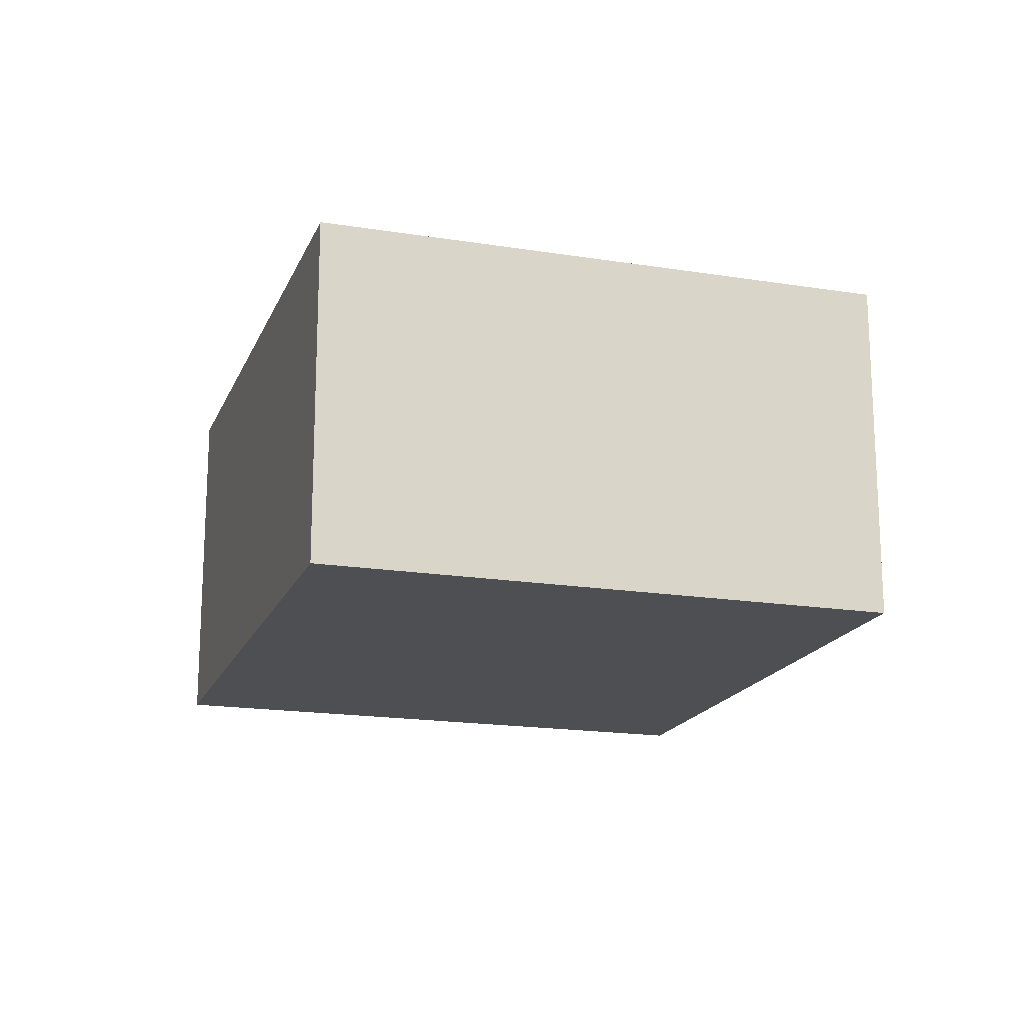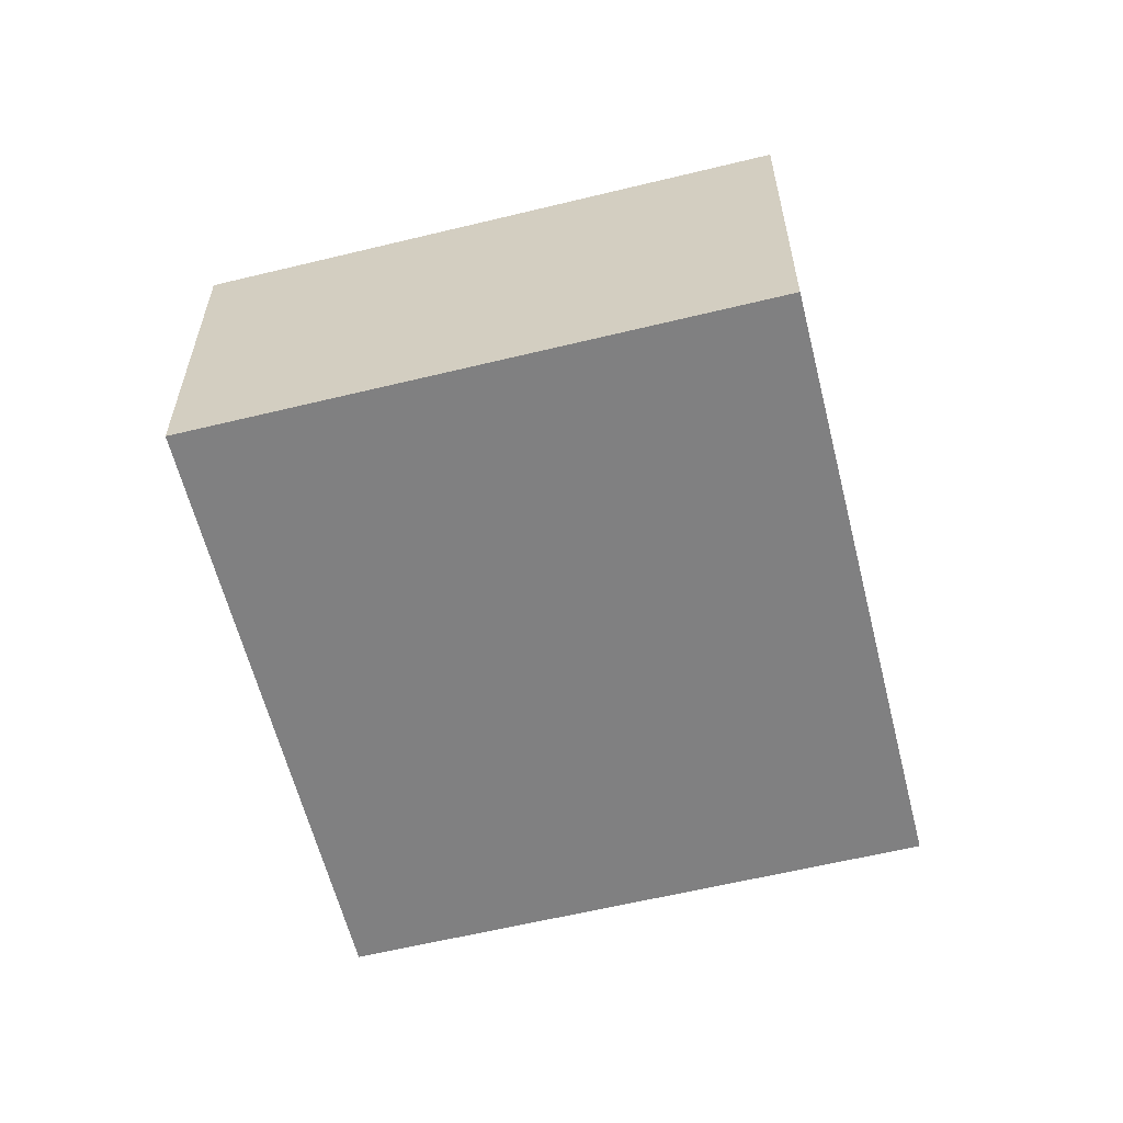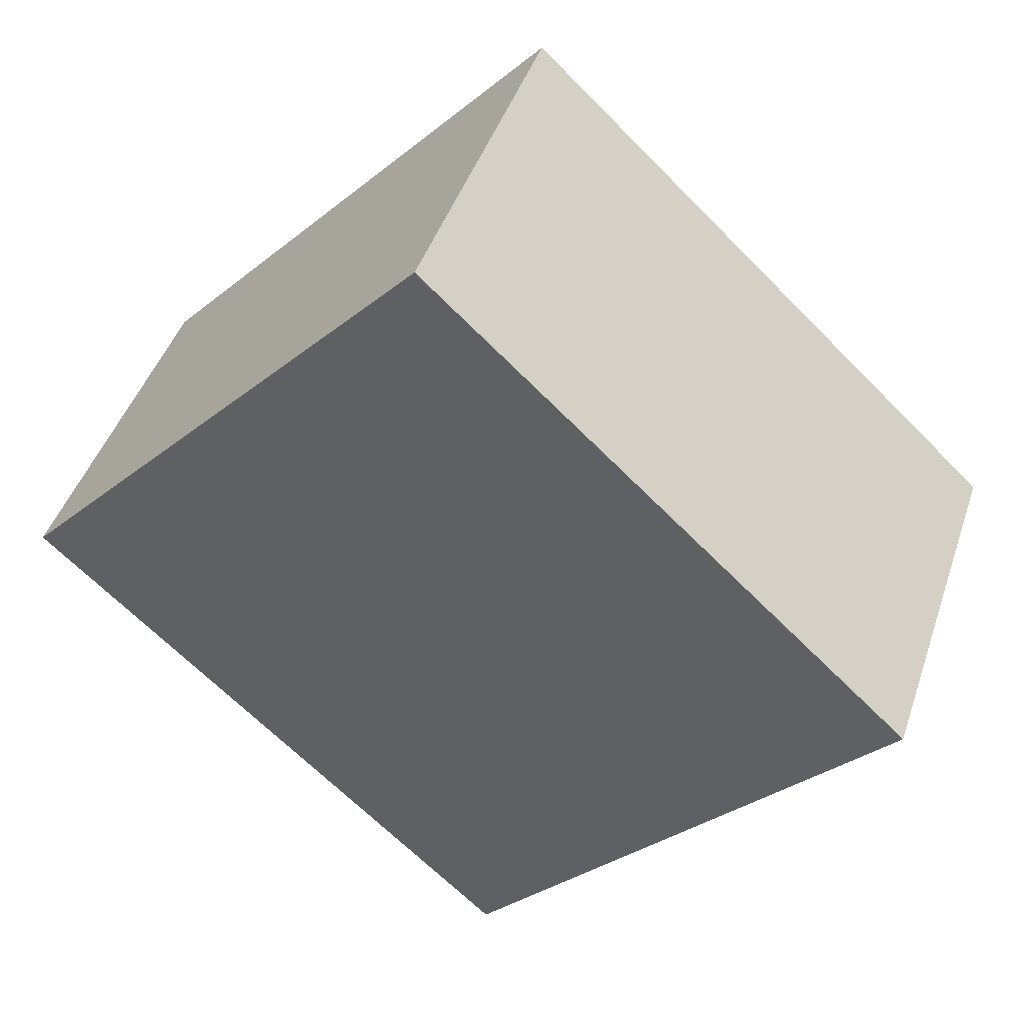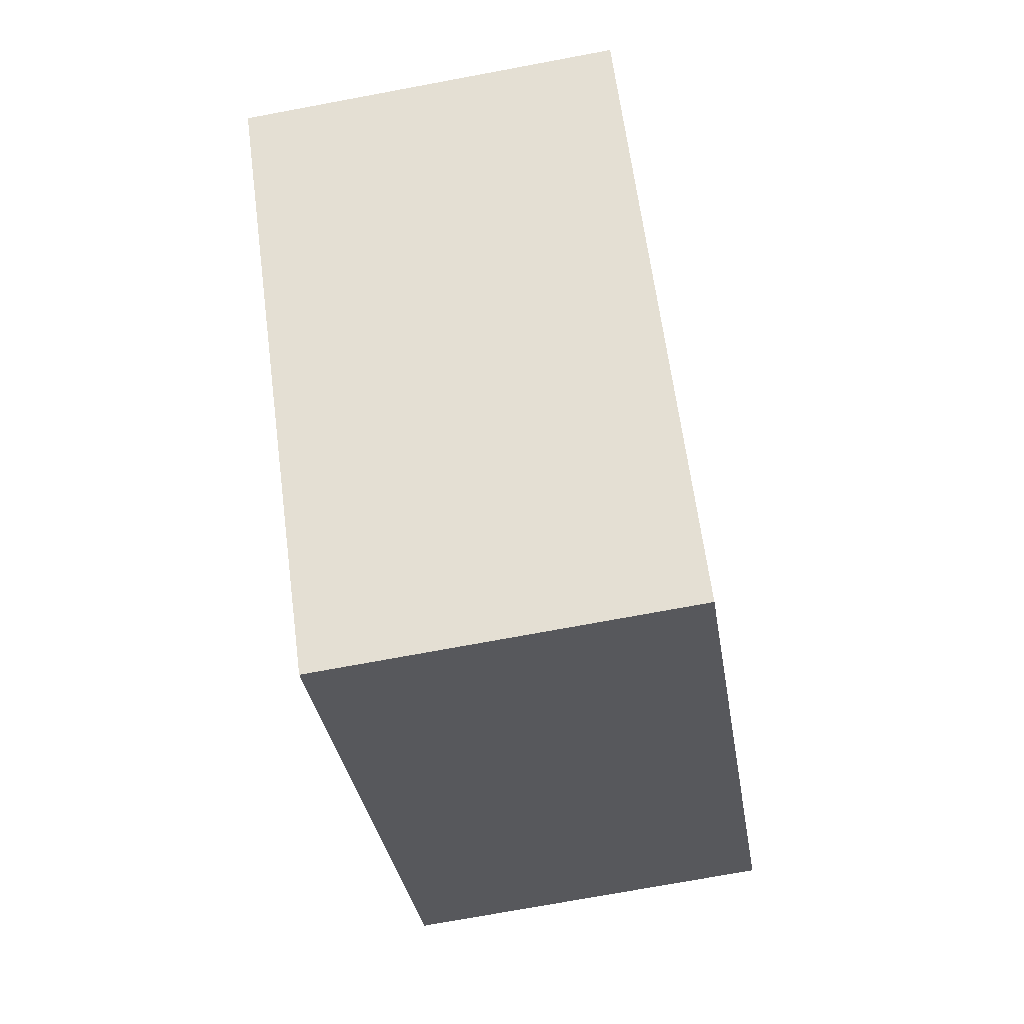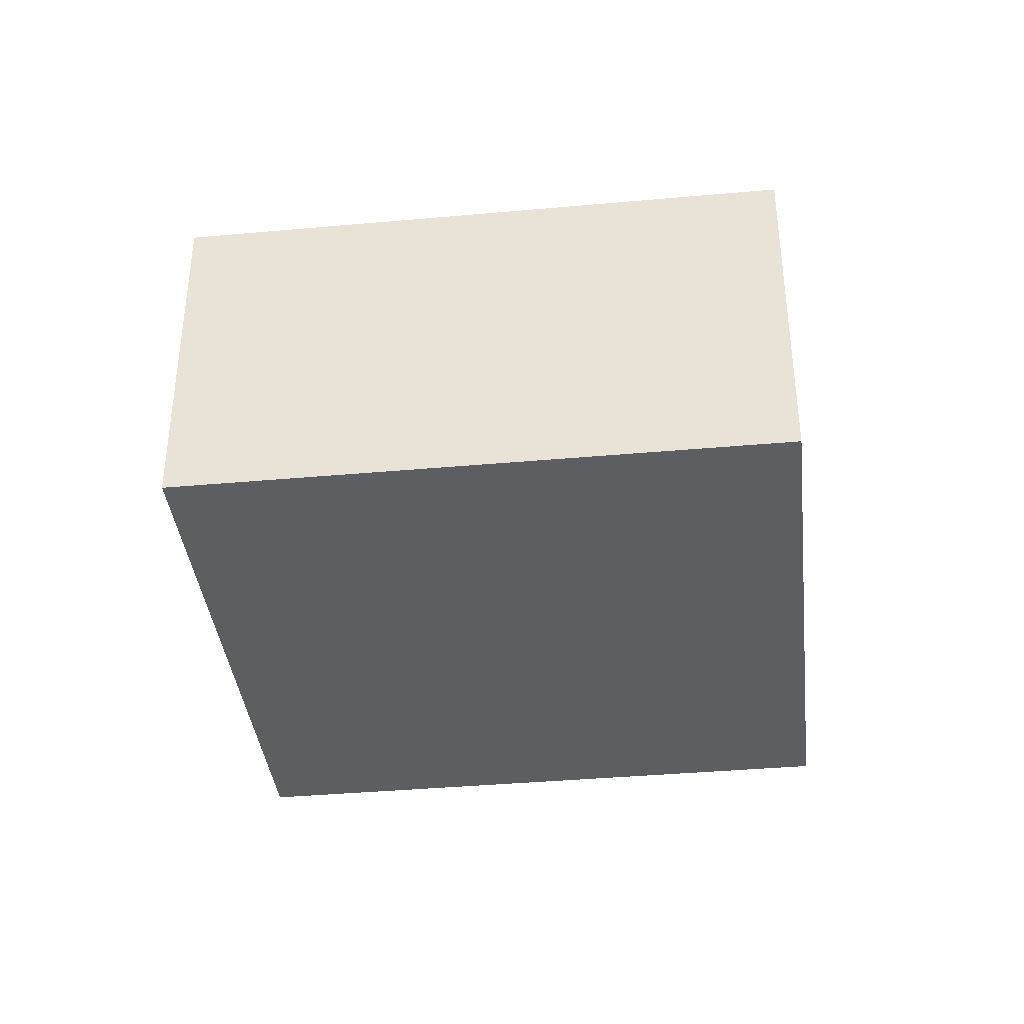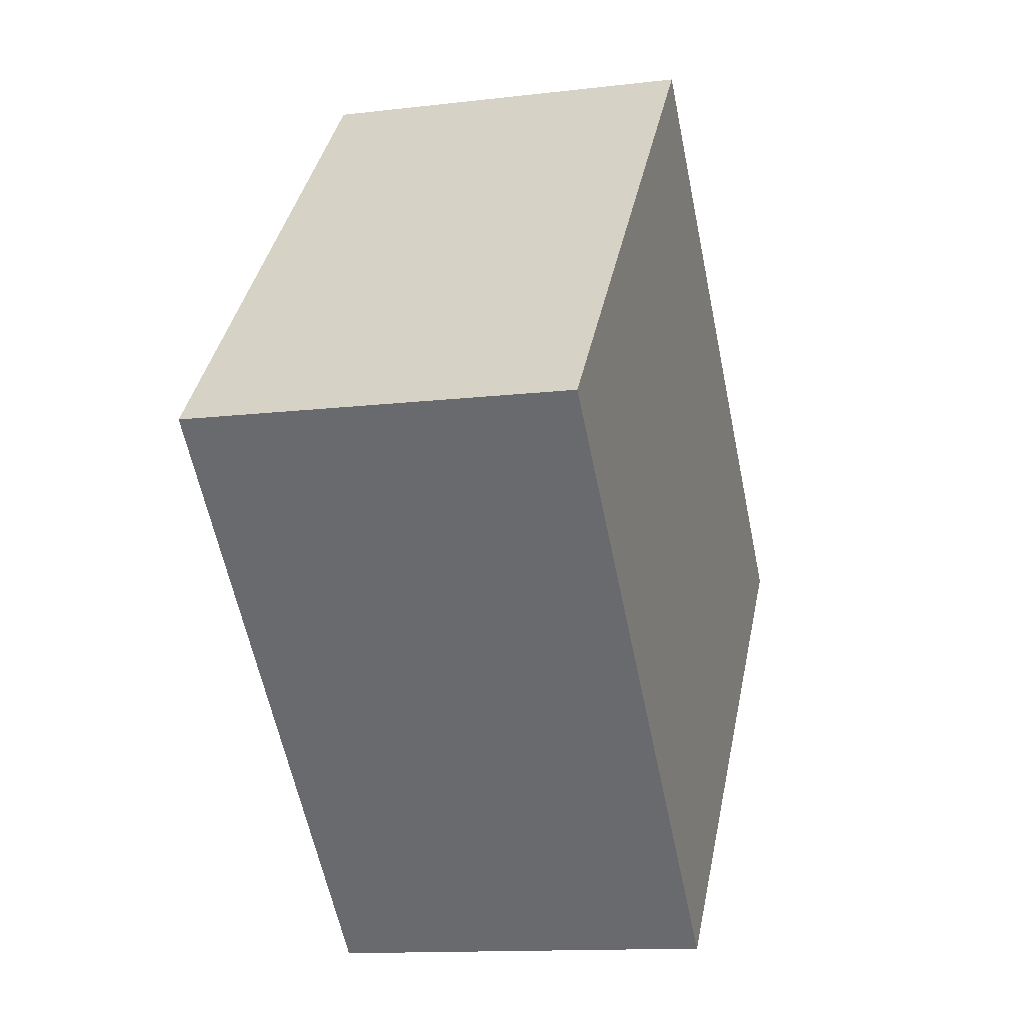
<metadata>
{"format":"obj","ext":"obj","renderer":"f3d","projection":"perspective","resolution":1024,"background":"white","views":[{"elev":-17.8,"azim":29.6,"up":"+Y"},{"elev":-60.2,"azim":61.1,"up":"+Y"},{"elev":44.2,"azim":-161.9,"up":"+Z"},{"elev":-72.3,"azim":-79.4,"up":"+Z"},{"elev":-38.4,"azim":143.6,"up":"+Y"},{"elev":-12.9,"azim":105.5,"up":"+Z"}]}
</metadata>
<code>
v  1.561 1.353 -1.68
v  1.777 1.353 1.651
v  3.338 1.353 -0.029
v  0 1.353 8.285e-17
v  3.338 1.776e-18 -0.029
v  1.561 1.029e-16 -1.68
v  0 0 0
v  1.777 -1.011e-16 1.651
g defaultobject
f 1 2 3
f 2 1 4
f 5 1 3
f 1 5 6
f 6 4 1
f 4 6 7
f 7 2 4
f 2 7 8
f 8 3 2
f 3 8 5
f 8 6 5
f 6 8 7

</code>
